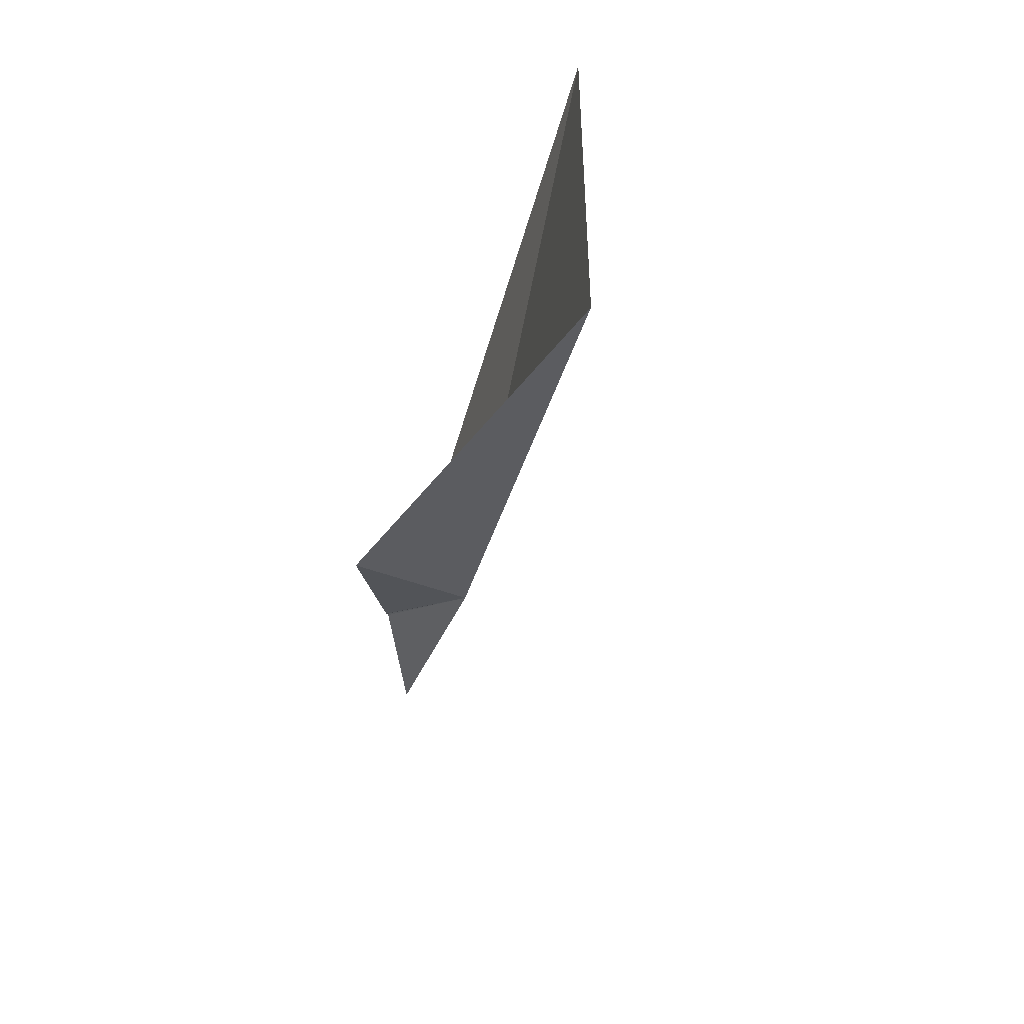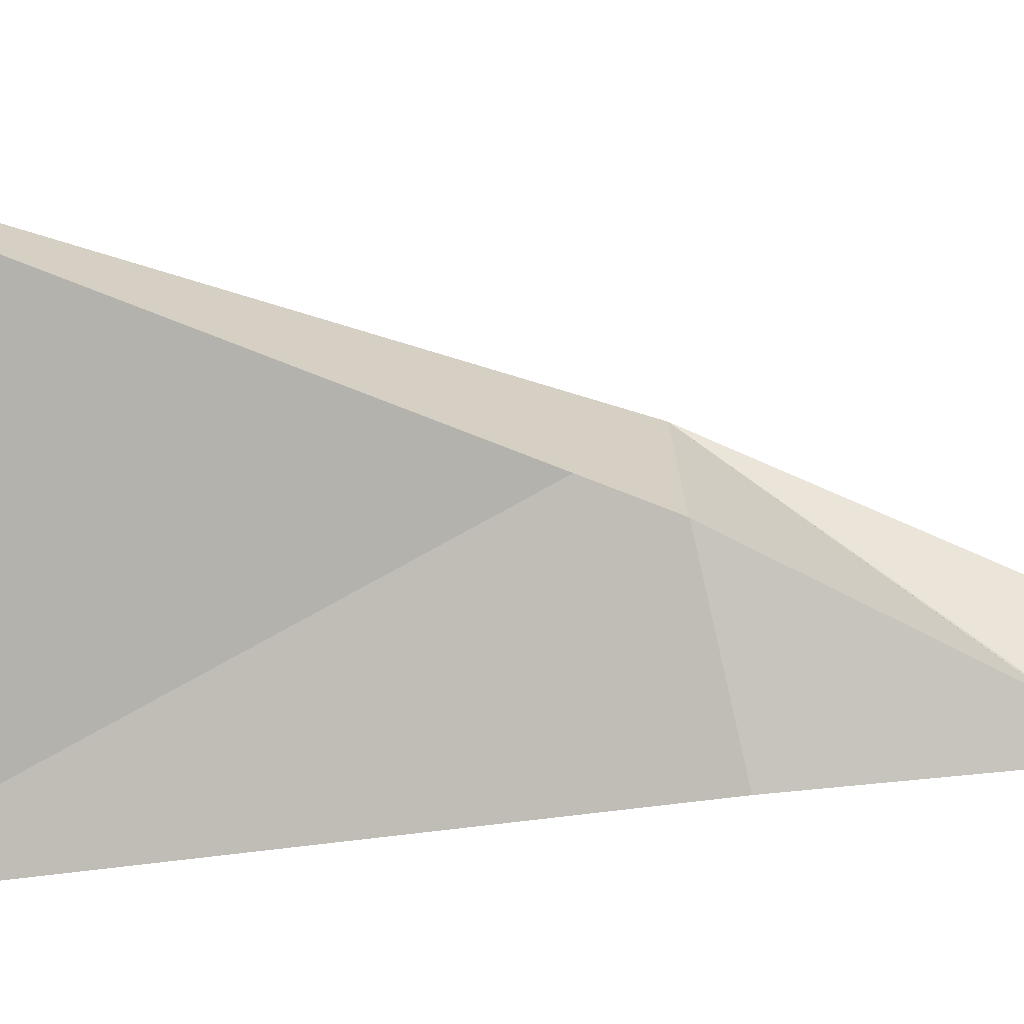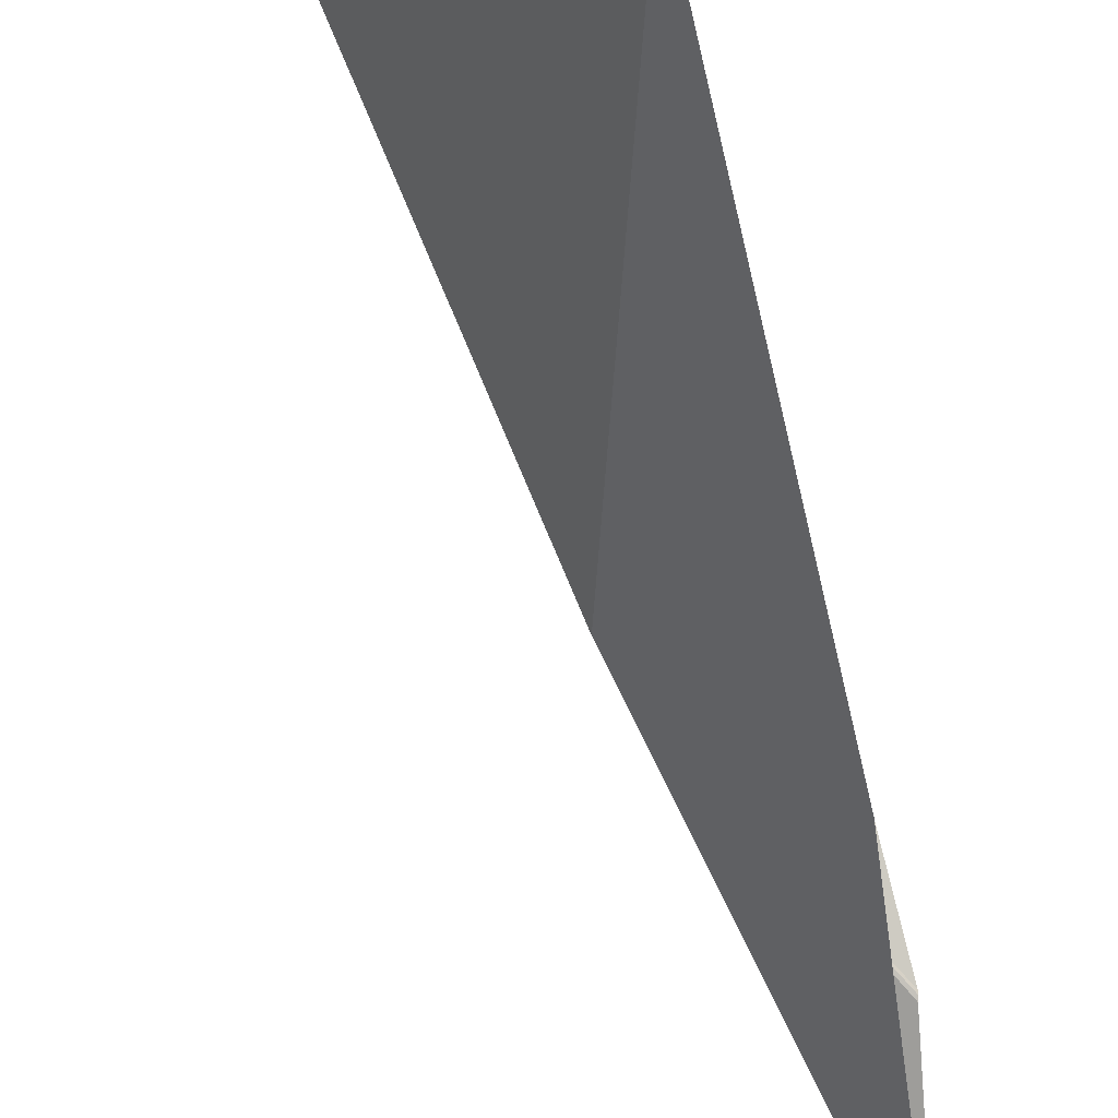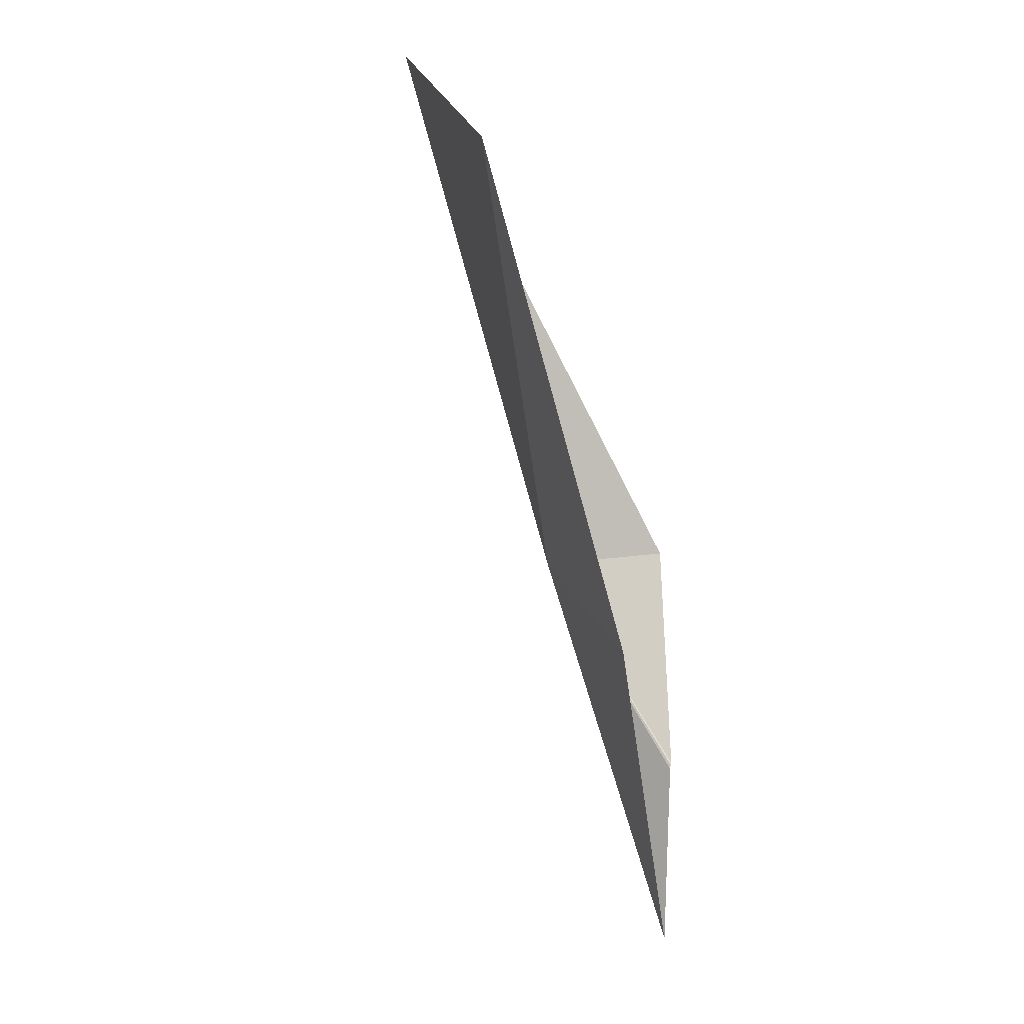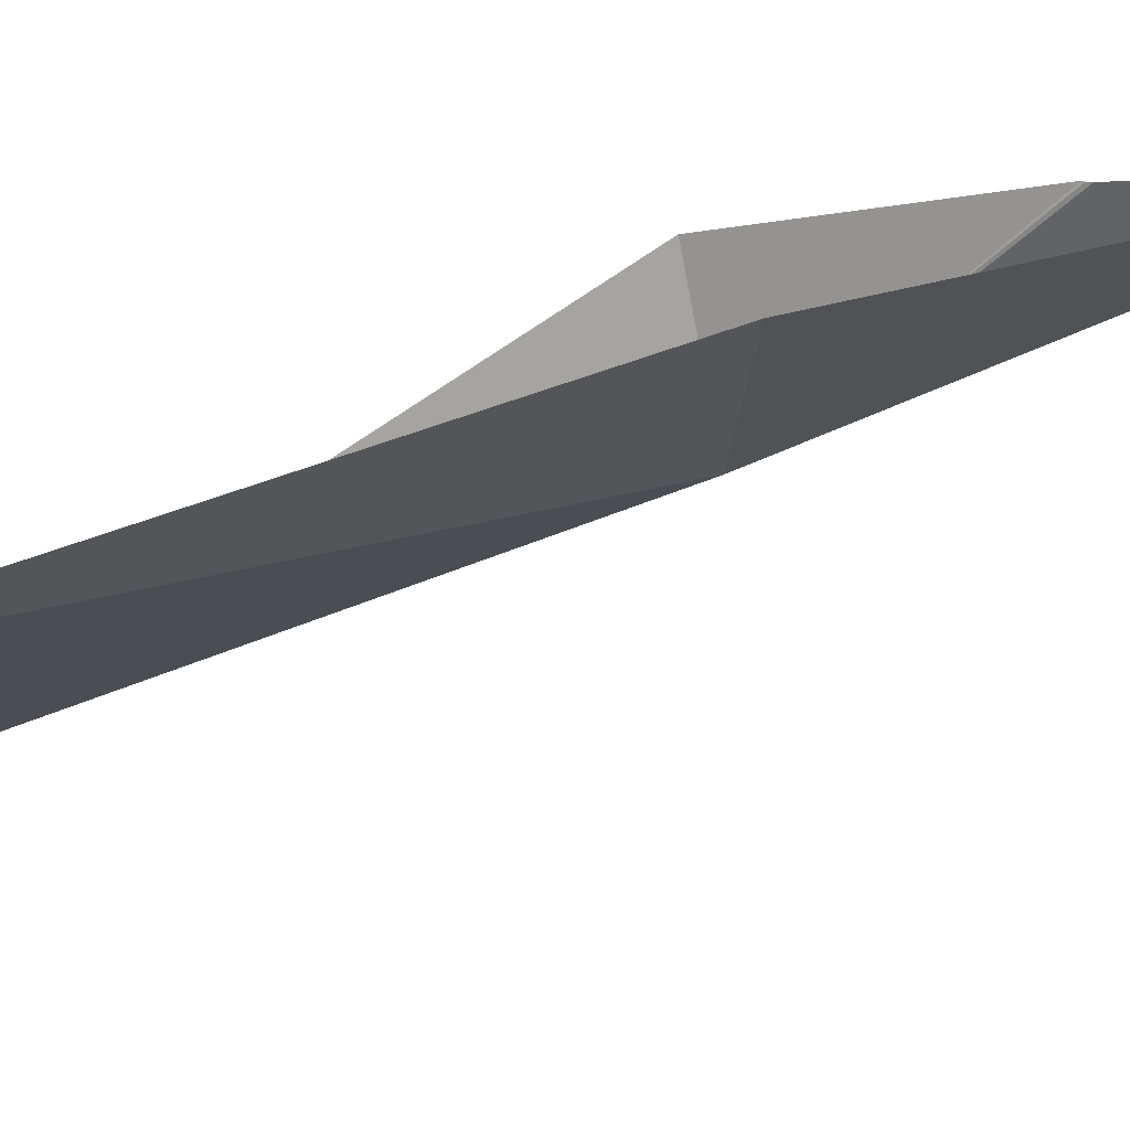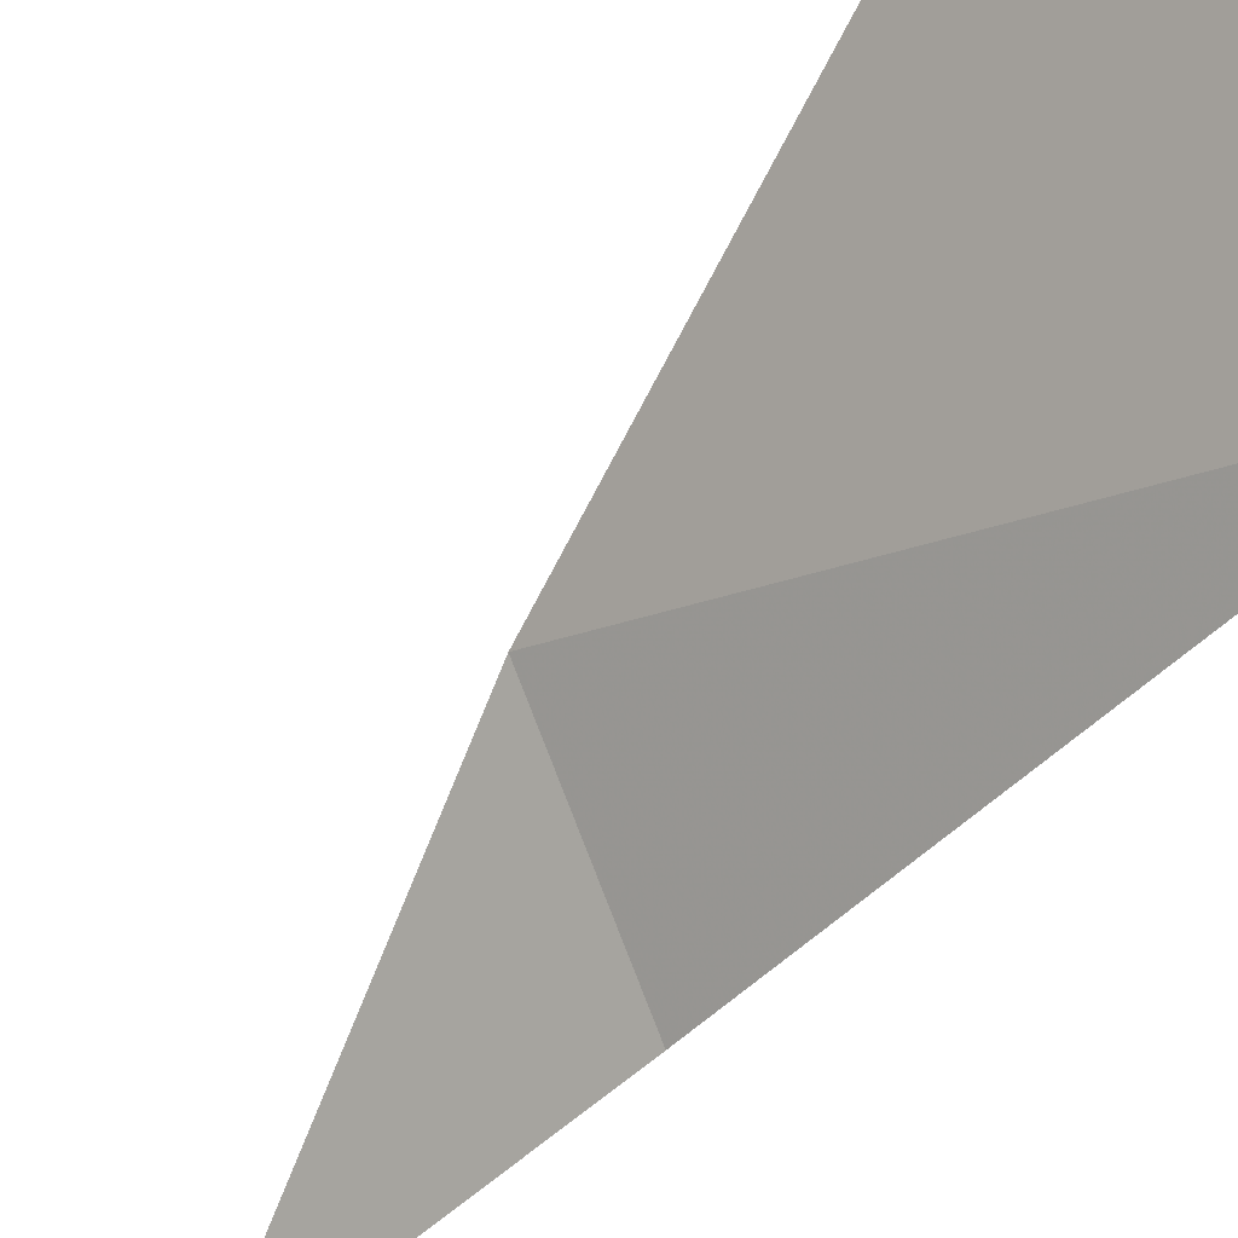
<metadata>
{"format":"obj","ext":"obj","renderer":"f3d","projection":"perspective","resolution":1024,"background":"white","views":[{"elev":40.7,"azim":-146.2,"up":"+Z"},{"elev":42.0,"azim":79.4,"up":"+Y"},{"elev":-61.3,"azim":0.6,"up":"+Y"},{"elev":20.4,"azim":21.8,"up":"+Z"},{"elev":-66.3,"azim":93.6,"up":"+Y"},{"elev":-55.0,"azim":-50.0,"up":"+Y"}]}
</metadata>
<code>
v -211.3 -4.29 104
v -211.5 -4.158 104.6
v -211.3 -4.568 104.6
v -211.1 -4.456 104
v -211.1 -4.426 103.6
v -211.1 -4.374 103.8
v -211.2 -4.248 104.1
v -211.1 -4.376 103.8
v -211.1 -4.378 103.8
f 1 3 2
f 1 4 3
f 1 5 4
f 1 7 6
f 1 6 8
f 1 9 5
f 1 8 9
f 1 2 7

</code>
